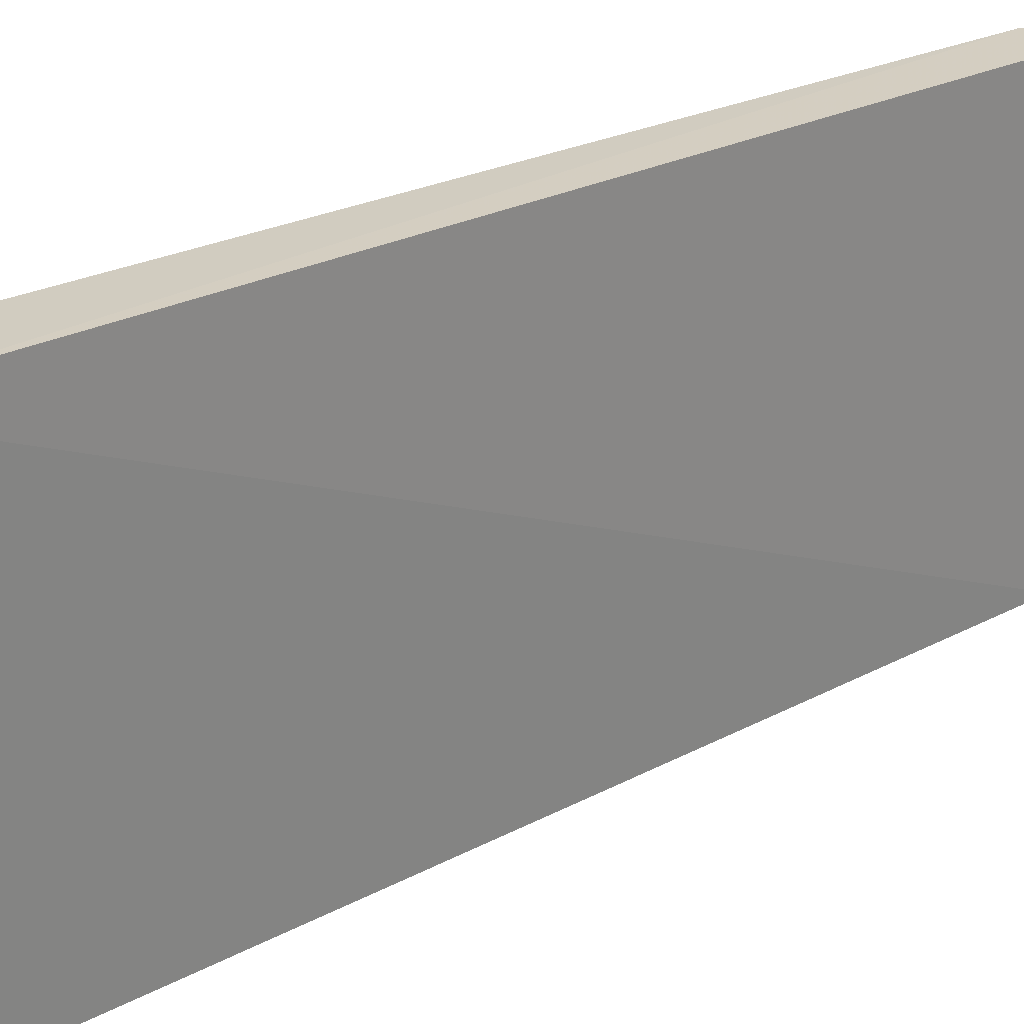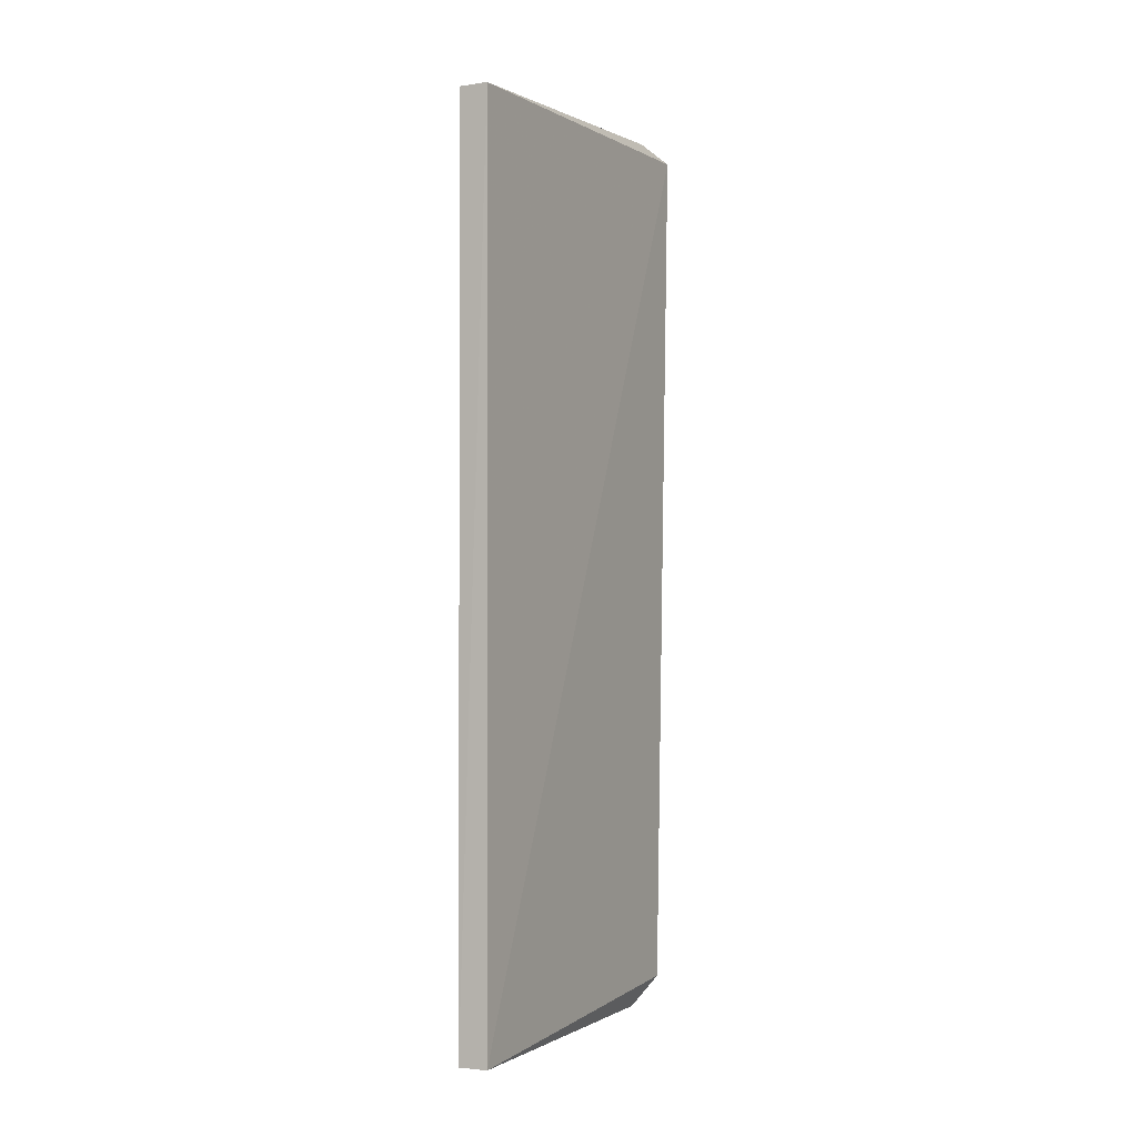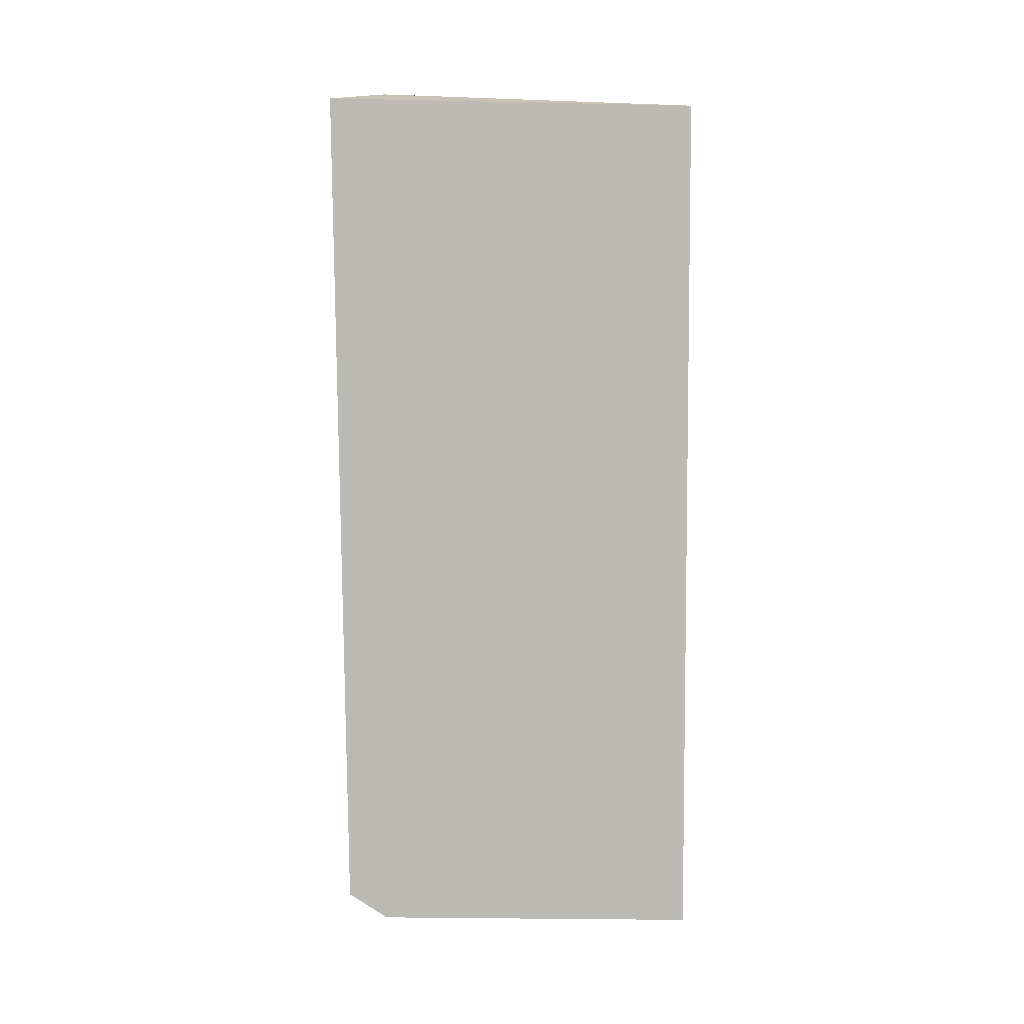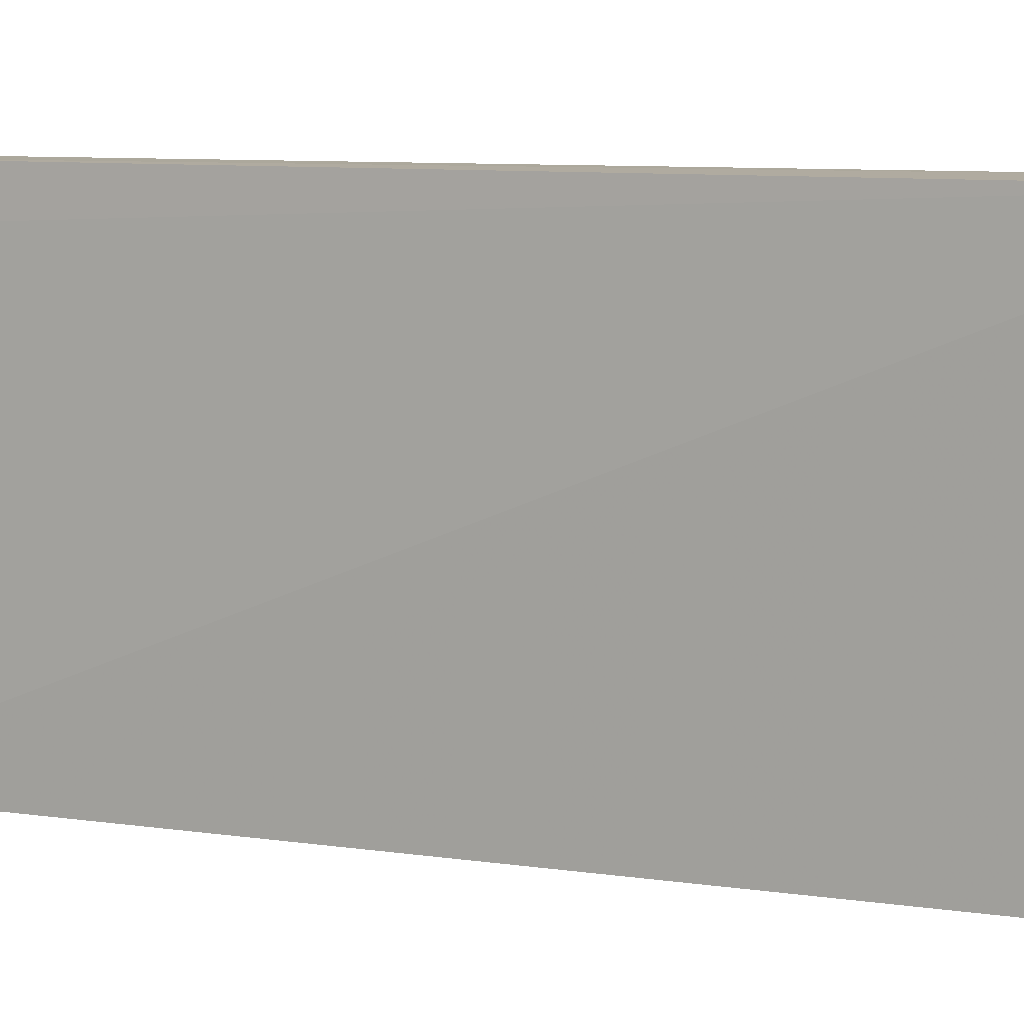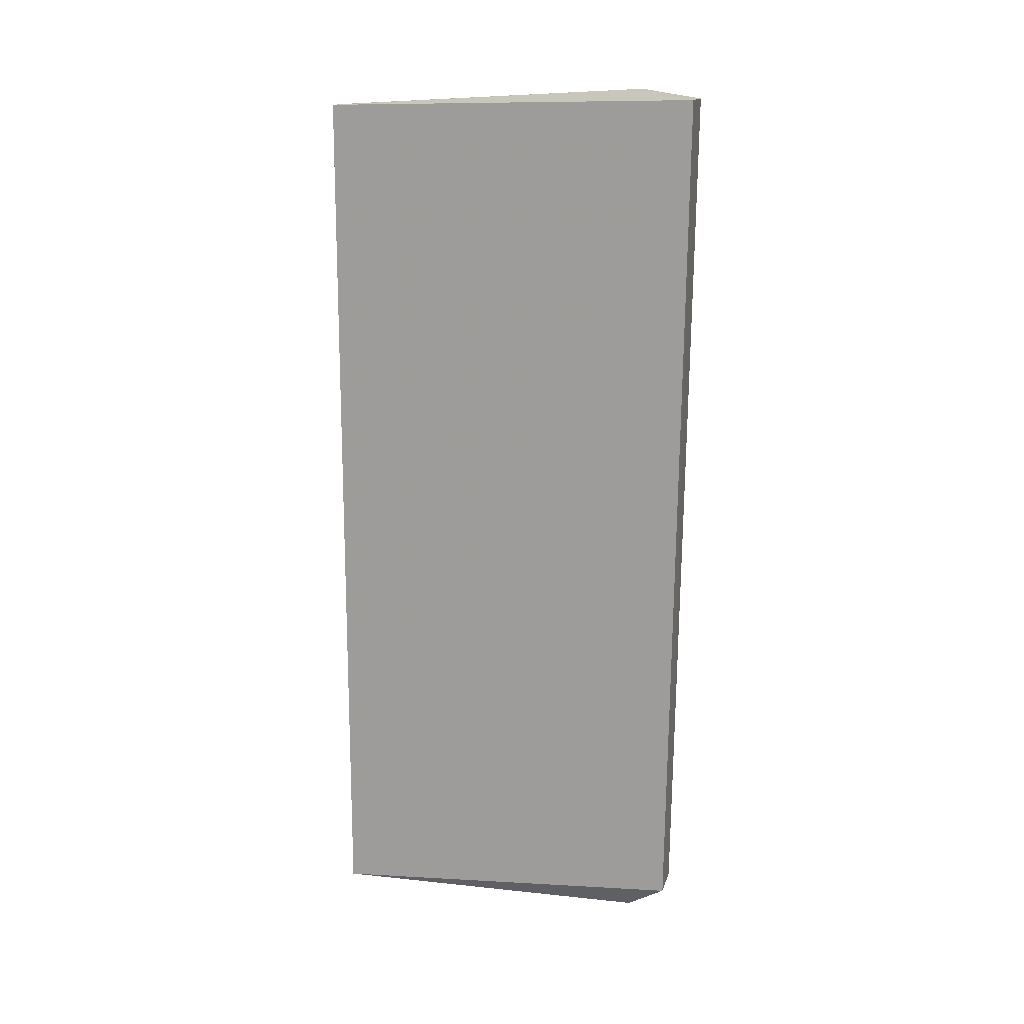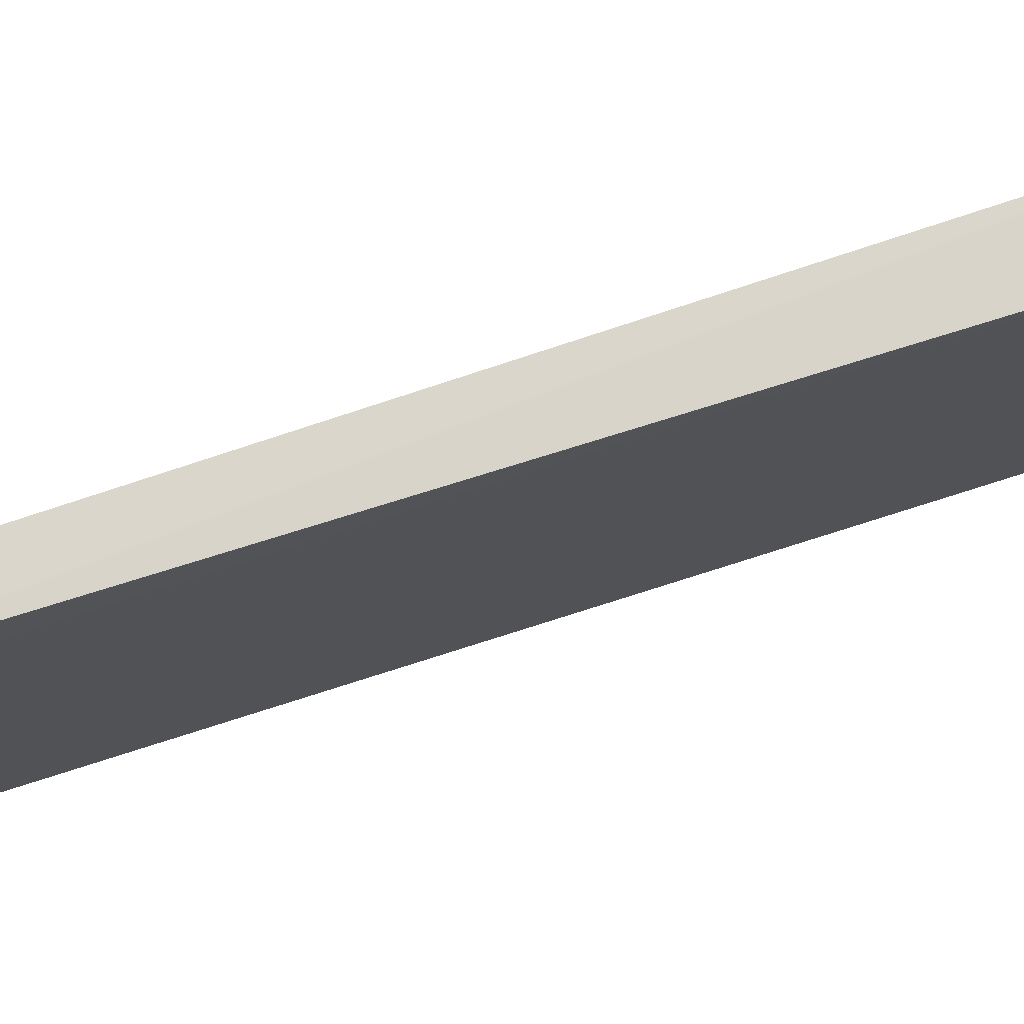
<metadata>
{"format":"obj","ext":"obj","renderer":"f3d","projection":"perspective","resolution":1024,"background":"white","views":[{"elev":24.3,"azim":48.0,"up":"+Y"},{"elev":-2.0,"azim":24.7,"up":"+Z"},{"elev":6.1,"azim":-88.4,"up":"+Z"},{"elev":10.5,"azim":-69.6,"up":"+Y"},{"elev":15.1,"azim":102.6,"up":"+Z"},{"elev":74.9,"azim":-107.8,"up":"+Y"}]}
</metadata>
<code>
v 0.4439 0.9145 -0.01536
v 0.4248 0.5935 -0.02211
v 0.4255 0.5943 -0.7661
v 0.4007 0.871 -0.7661
v 0.3938 0.9149 -0.0155
v 0.4367 0.9041 -0.7443
v 0.4367 0.8709 -0.006565
v 0.4013 0.5946 -0.7661
v 0.4262 0.8709 -0.7661
v 0.4008 0.9052 -0.7443
v 0.4006 0.595 -0.0221
f 1 2 3
f 6 1 3
f 7 2 1
f 7 1 5
f 8 3 2
f 8 5 4
f 8 4 3
f 9 6 3
f 9 3 4
f 10 5 1
f 10 1 6
f 10 4 5
f 10 9 4
f 10 6 9
f 11 7 5
f 11 2 7
f 11 8 2
f 11 5 8

</code>
